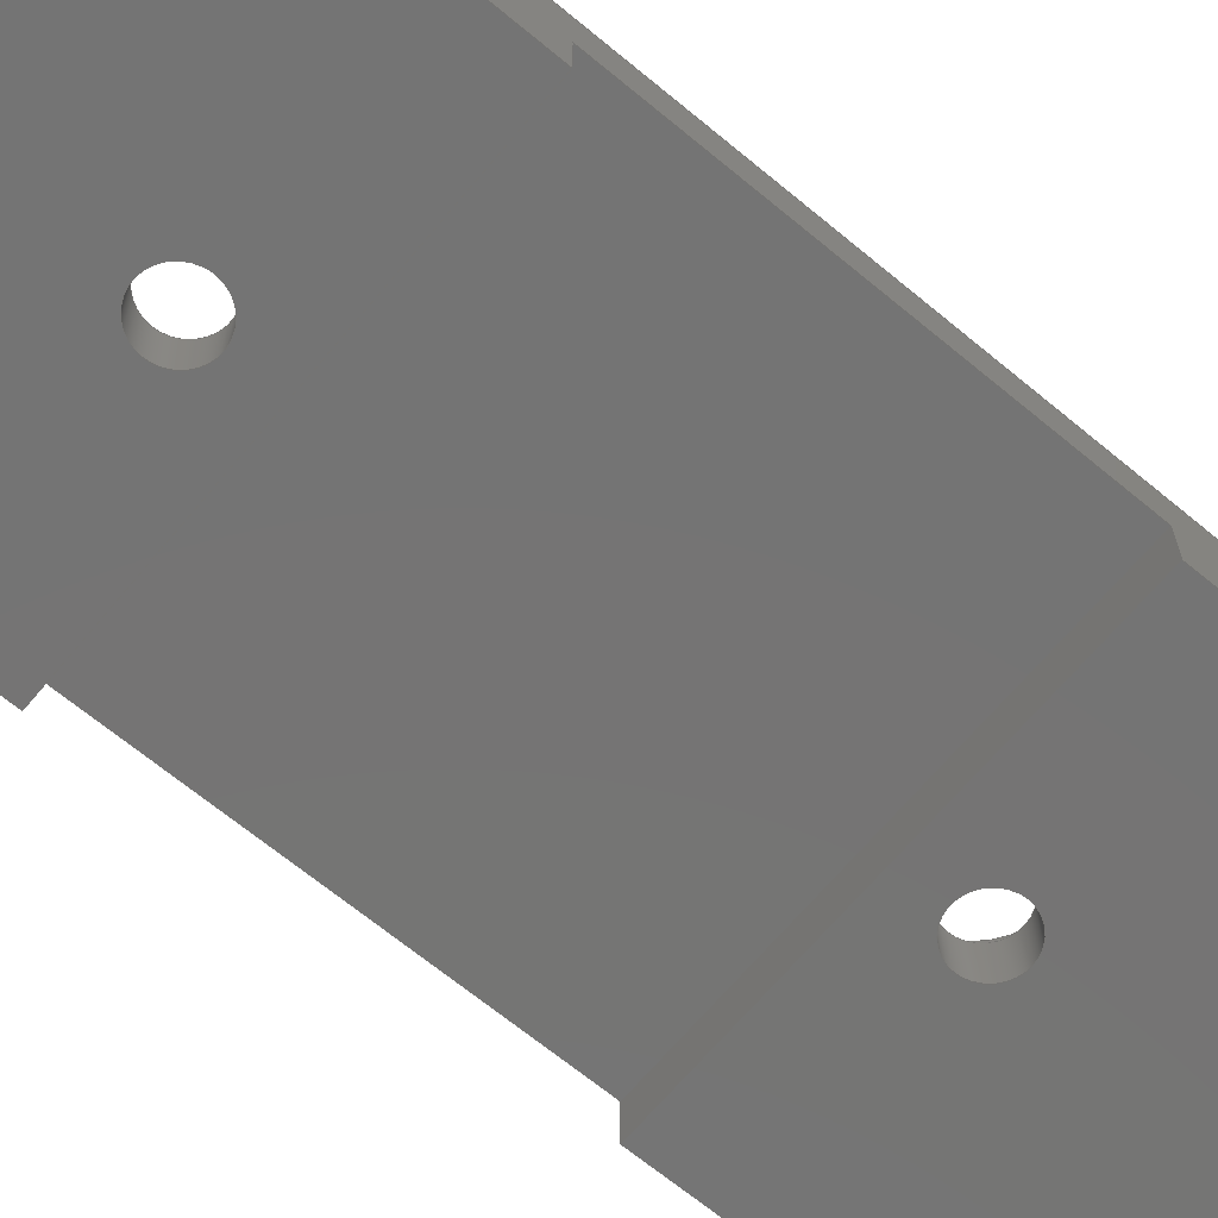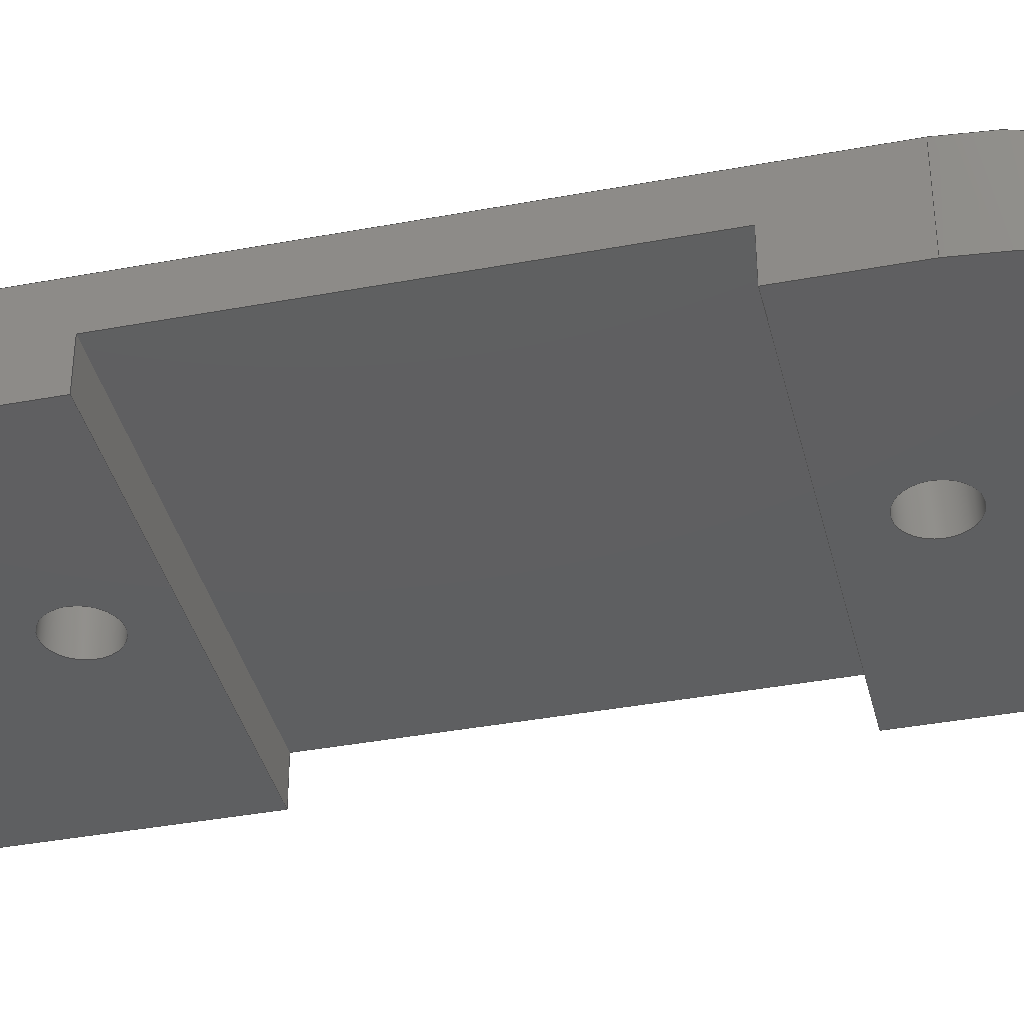
<metadata>
{"format":"iges","ext":"iges","renderer":"f3d","projection":"perspective","resolution":1024,"background":"white","views":[{"elev":-66.8,"azim":50.2,"up":"+Y"},{"elev":-38.2,"azim":103.4,"up":"+Y"}]}
</metadata>
<code>

,,24HButterflySwitchStrapClip,24HButterflySwitchStrapClip,7Hunknown,7Hun
known,32,38,7,99,15,,1,2,2HMM,1,0.08,15H2.016e+07,0.01,1e+04,7Hu
nknown,7Hunknown,11,0,;
     186       1                                                00000000
     186            -191       1       0                               0
     514       2                                                00010000
     514                       2       1                               0
     510       4                                                00010000
     510            -191       1       1                               0
     510       5                                                00010000
     510            -191       1       1                               0
     510       6                                                00010000
     510            -191       1       1                               0
     510       7                                                00010000
     510            -191       1       1                               0
     510       8                                                00010000
     510            -191       1       1                               0
     510       9                                                00010000
     510            -191       1       1                               0
     510      10                                                00010000
     510            -191       1       1                               0
     510      11                                                00010000
     510            -191       1       1                               0
     510      12                                                00010000
     510            -191       1       1                               0
     510      13                                                00010000
     510            -191       1       1                               0
     510      14                                                00010000
     510            -191       1       1                               0
     510      15                                                00010000
     510            -191       1       1                               0
     510      16                                                00010000
     510            -191       1       1                               0
     510      17                                                00010000
     510            -191       1       1                               0
     510      18                                                00010000
     510            -191       1       1                               0
     510      19                                                00010000
     510            -191       1       1                               0
     508      20                                                00010000
     508                       1       1                               0
     508      21                                                00010000
     508                       1       1                               0
     508      22                                                00010000
     508                       1       1                               0
     508      23                                                00010000
     508                       1       1                               0
     508      24                                                00010000
     508                       1       1                               0
     508      25                                                00010000
     508                       1       1                               0
     508      26                                                00010000
     508                       1       1                               0
     508      27                                                00010000
     508                       2       1                               0
     508      29                                                00010000
     508                       1       1                               0
     508      30                                                00010000
     508                       1       1                               0
     508      31                                                00010000
     508                       1       1                               0
     508      32                                                00010000
     508                       1       1                               0
     508      33                                                00010000
     508                       1       1                               0
     508      34                                                00010000
     508                       1       1                               0
     508      35                                                00010000
     508                       1       1                               0
     508      36                                                00010000
     508                       1       1                               0
     508      37                                                00010000
     508                       2       1                               0
     508      39                                                00010000
     508                       1       1                               0
     508      40                                                00010000
     508                       1       1                               0
     508      41                                                00010000
     508                       1       1                               0
     508      42                                                00010000
     508                       1       1                               0
     508      43                                                00010000
     508                       1       1                               0
     126      44                                                00010000
     126       0               2       0                               0
     126      46                                                00010000
     126       0               2       0                               0
     126      48                                                00010000
     126       0               2       0                               0
     126      50                                                00010000
     126       0               2       0                               0
     126      52                                                00010000
     126       0               2       0                               0
     126      54                                                00010000
     126       0               2       0                               0
     126      56                                                00010000
     126       0               2       0                               0
     126      58                                                00010000
     126       0               2       0                               0
     126      60                                                00010000
     126       0               3       0                               0
     126      63                                                00010000
     126       0               2       0                               0
     126      65                                                00010000
     126       0               2       0                               0
     126      67                                                00010000
     126       0               2       0                               0
     126      69                                                00010000
     126       0               2       0                               0
     126      71                                                00010000
     126       0               8       0                               0
     126      79                                                00010000
     126       0               2       0                               0
     126      81                                                00010000
     126       0               5       0                               0
     126      86                                                00010000
     126       0               2       0                               0
     126      88                                                00010000
     126       0               8       0                               0
     126      96                                                00010000
     126       0               2       0                               0
     126      98                                                00010000
     126       0               2       0                               0
     126     100                                                00010000
     126       0               2       0                               0
     126     102                                                00010000
     126       0               8       0                               0
     126     110                                                00010000
     126       0               2       0                               0
     126     112                                                00010000
     126       0               8       0                               0
     126     120                                                00010000
     126       0               8       0                               0
     126     128                                                00010000
     126       0               8       0                               0
     126     136                                                00010000
     126       0               2       0                               0
     126     138                                                00010000
     126       0               8       0                               0
     126     146                                                00010000
     126       0               8       0                               0
     126     154                                                00010000
     126       0               2       0                               0
     126     156                                                00010000
     126       0               2       0                               0
     126     158                                                00010000
     126       0               2       0                               0
     126     160                                                00010000
     126       0               2       0                               0
     126     162                                                00010000
     126       0               2       0                               0
     126     164                                                00010000
     126       0               2       0                               0
     126     166                                                00010000
     126       0               5       0                               0
     128     171                                                00010000
     128       0    -191       4       0                               0
     128     175                                                00010000
     128       0    -191       3       0                               0
     128     178                                                00010000
     128       0    -191       4       0                               0
     128     182                                                00010000
     128       0    -191       4       0                               0
     128     186                                                00010000
     128       0    -191       4       0                               0
     128     190                                                00010000
     128       0    -191       4       0                               0
     128     194                                                00010000
     128       0    -191      13       0                               0
     128     207                                                00010000
     128       0    -191       3       0                               0
     128     210                                                00010000
     128       0    -191      13       0                               0
     128     223                                                00010000
     128       0    -191       3       0                               0
     128     226                                                00010000
     128       0    -191      12       0                               0
     128     238                                                00010000
     128       0    -191      12       0                               0
     128     250                                                00010000
     128       0    -191       3       0                               0
     128     253                                                00010000
     128       0    -191       3       0                               0
     128     256                                                00010000
     128       0    -191       8       0                               0
     128     264                                                00010000
     128       0    -191       4       0                               0
     502     268                                                00010000
     502                       6       1                               0
     504     274                                                00010001
     504                      10       1                               0
     406     284                                                00000000
     406                       1      15                               0
     314     285                                                00000200
     314                       2       0                               0
186,3,1,0,0,1,189;                                                     1
514,16,5,1,7,1,9,1,11,1,13,1,15,1,17,1,19,1,21,1,23,1,25,1,27,1,       3
29,1,31,1,33,1,35,1;                                                   3
510,153,1,1,37;                                                        5
510,155,1,1,39;                                                        7
510,157,1,1,41;                                                        9
510,159,2,1,43,45;                                                    11
510,161,2,1,47,49;                                                    13
510,163,1,1,51;                                                       15
510,165,1,1,53;                                                       17
510,167,2,1,55,57;                                                    19
510,169,1,1,59;                                                       21
510,171,2,1,61,63;                                                    23
510,173,1,1,65;                                                       25
510,175,1,1,67;                                                       27
510,177,1,1,69;                                                       29
510,179,1,1,71;                                                       31
510,181,1,1,73;                                                       33
510,183,3,1,75,77,79;                                                 35
508,4,0,187,1,0,0,0,187,2,0,0,0,187,3,1,0,0,187,4,0,0;                37
508,4,0,187,5,0,0,0,187,6,0,0,0,187,7,1,0,0,187,8,0,0;                39
508,4,0,187,9,0,0,0,187,3,0,0,0,187,10,0,0,0,187,7,0,0;               41
508,4,0,187,5,1,0,0,187,11,0,0,0,187,12,0,0,0,187,13,0,0;             43
508,1,0,187,14,1,0;                                                   45
508,4,0,187,1,1,0,0,187,15,0,0,0,187,16,0,0,0,187,17,0,0;             47
508,1,0,187,18,1,0;                                                   49
508,8,0,187,4,1,0,0,187,9,1,0,0,187,6,1,0,0,187,13,1,0,0,187,19,      51
1,0,0,187,20,0,0,0,187,21,0,0,0,187,15,1,0;                           51
508,4,0,187,22,0,0,0,187,23,1,0,0,187,24,1,0,0,187,23,0,0;            53
508,1,0,187,24,0,0;                                                   55
508,1,0,187,25,0,0;                                                   57
508,4,0,187,26,0,0,0,187,27,1,0,0,187,28,1,0,0,187,27,0,0;            59
508,1,0,187,28,0,0;                                                   61
508,1,0,187,29,0,0;                                                   63
508,4,0,187,29,1,0,0,187,30,1,0,0,187,14,0,0,0,187,30,0,0;            65
508,4,0,187,25,1,0,0,187,31,1,0,0,187,18,0,0,0,187,31,0,0;            67
508,8,0,187,2,1,0,0,187,17,1,0,0,187,32,1,0,0,187,33,0,0,0,187,       69
34,0,0,0,187,11,1,0,0,187,8,1,0,0,187,10,1,0;                         69
508,4,0,187,12,1,0,0,187,34,1,0,0,187,35,0,0,0,187,19,0,0;            71
508,4,0,187,16,1,0,0,187,21,1,0,0,187,36,0,0,0,187,32,0,0;            73
508,4,0,187,36,1,0,0,187,20,1,0,0,187,35,1,0,0,187,33,1,0;            75
508,1,0,187,22,1,0;                                                   77
508,1,0,187,26,1,0;                                                   79
126,1,1,0,0,1,0,-0.4825,-0.4825,1.448,1.448,1,1,19.3,0,          81
-30.82,0,0,-30.82,-0.4825,1.448,0,0,0;                        81
126,1,1,0,0,1,0,-0.2,-0.2,0,0,1,1,19.3,2,-30.82,19.3,0,        83
-30.82,-0.2,0,0,0,0;                                             83
126,1,1,0,0,1,0,-1.93,-1.93,0,0,1,1,19.3,2,-30.82,0,2,        85
-30.82,-1.93,0,0,0,0;                                            85
126,1,1,0,0,1,0,0,0,0.2,0.2,1,1,0,0,-30.82,0,2,-30.82,      87
0,0.2,0,0,0;                                                      87
126,1,1,0,0,1,0,-0.4825,-0.4825,1.448,1.448,1,1,0,0,            89
-13.38,19.3,0,-13.38,-0.4825,1.448,0,0,0;                      89
126,1,1,0,0,1,0,-0.2,-0.2,0,0,1,1,0,2,-13.38,0,0,            91
-13.38,-0.2,0,0,0,0;                                             91
126,1,1,0,0,1,0,-1.93,-1.93,0,0,1,1,0,2,-13.38,19.3,2,        93
-13.38,-1.93,0,0,0,0;                                            93
126,1,1,0,0,1,0,0,0,0.2,0.2,1,1,19.3,0,-13.38,19.3,2,          95
-13.38,0,0.2,0,0,0;                                              95
126,1,1,0,0,1,0,-0.2175,-0.2175,1.528,         97
1.528,1,1,0,2,-30.82,0,2,-13.38,-0.2175,          97
1.528,0,0,0;                                                      97
126,1,1,0,0,1,0,0.2325,0.2325,1.978,1.978,1,1,19.3,2,            99
-13.38,19.3,2,-30.82,0.2325,1.978,0,0,0;                       99
126,1,1,0,0,1,0,0,0,1.337,1.337,1,1,19.3,0,0,19.3,0,        101
-13.38,0,1.337,0,0,0;                                          101
126,1,1,0,0,1,0,0,0,1.93,1.93,1,1,0,0,0,19.3,0,0,0,        103
1.93,0,0,0;                                                       103
126,1,1,0,0,1,0,2.183,2.183,3.52,3.52,1,1,0,0,-13.38,0,      105
0,0,2.183,3.52,0,0,0;                                          105
126,8,2,0,1,0,0,-3.142,-3.142,                 107
-3.142,-1.571,-1.571,0,0,           107
1.571,1.571,3.142,                    107
3.142,3.142,1,0.7071,1,            107
0.7071,1,0.7071,1,0.7071,1,         107
10.9,0,-10.38,10.9,0,-11.62,9.65,0,-11.62,8.4,0,-11.62,      107
8.4,0,-10.38,8.4,0,-9.125,9.65,0,-9.125,10.9,0,-9.125,10.9,     107
0,-10.38,-3.142,3.142,0,0,0;              107
126,1,1,0,0,1,0,0,0,0.4375,0.4375,1,1,     109
0,0,-35.2,0,0,-30.82,0,0.4375,0,0,0;             109
126,4,2,0,0,0,0,0,0,0,1.571,1.571,            111
3.142,3.142,3.142,1,               111
0.7071,1,0.7071,1,19.3,0,-35.2,19.3,0,     111
-44.85,9.65,0,-44.85,1.146D-15,0,-44.85,0,0,          111
-35.2,0,3.142,0,0,0;                                  111
126,1,1,0,0,1,0,3.083,3.083,3.52,3.52,1,1,19.3,0,-30.82,       113
19.3,0,-35.2,3.083,3.52,0,0,0;                                  113
126,8,2,0,1,0,0,-3.142,-3.142,                 115
-3.142,-1.571,-1.571,0,0,           115
1.571,1.571,3.142,                    115
3.142,3.142,1,0.7071,1,           115
0.7071,1,0.7071,1,0.7071,1,      115
10.9,0,-33.83,10.9,0,-35.08,9.65,0,-35.08,8.4,0,-35.08,      115
8.4,0,-33.83,8.4,0,-32.58,9.65,0,-32.58,10.9,0,-32.58,       115
10.9,0,-33.83,-3.142,3.142,0,0,0;         115
126,1,1,0,0,1,0,0,0,0.4,0.4,1,1,0,0,0,0,4,0,0,0.4,0,     117
0,0;                                                               117
126,1,1,0,0,1,0,0,0,3.52,3.52,1,1,0,4,-35.2,0,4,0,0,       119
3.52,0,0,0;                                                       119
126,1,1,0,0,1,0,0,0,0.4,0.4,1,1,0,0,-35.2,0,4,-35.2,0,      121
0.4,0,0,0;                                                        121
126,8,2,0,1,0,0,-3.142,-3.142,                 123
-3.142,-1.571,-1.571,0,0,           123
1.571,1.571,3.142,                    123
3.142,3.142,1,0.7071,1,           123
0.7071,1,0.7071,1,0.7071,1,      123
11.9,4,-33.83,11.9,4,-31.57,9.65,4,-31.57,7.4,4,-31.57,      123
7.4,4,-33.83,7.4,4,-36.08,9.65,4,-36.08,11.9,4,-36.08,       123
11.9,4,-33.83,-3.142,3.142,0,0,0;         123
126,1,1,0,0,1,0,0,0,0.8889,0.8889,1,1,     125
11.9,4,-33.83,11.9,2,-33.83,0,0.8889,0,0,0;       125
126,8,2,0,1,0,0,-3.142,-3.142,                 127
-3.142,-1.571,-1.571,0,0,           127
1.571,1.571,3.142,                    127
3.142,3.142,1,0.7071,1,           127
0.7071,1,0.7071,1,0.7071,1,      127
11.9,2,-33.83,11.9,2,-31.57,9.65,2,-31.57,7.4,2,-31.57,      127
7.4,2,-33.83,7.4,2,-36.08,9.65,2,-36.08,11.9,2,-36.08,       127
11.9,2,-33.83,-3.142,3.142,0,0,0;         127
126,8,2,0,1,0,0,-3.142,-3.142,                 129
-3.142,-1.571,-1.571,0,0,           129
1.571,1.571,3.142,                    129
3.142,3.142,1,0.7071,1,           129
0.7071,1,0.7071,1,0.7071,1,      129
10.9,2,-33.83,10.9,2,-35.08,9.65,2,-35.08,8.4,2,-35.08,      129
8.4,2,-33.83,8.4,2,-32.58,9.65,2,-32.58,10.9,2,-32.58,       129
10.9,2,-33.83,-3.142,3.142,0,0,0;         129
126,8,2,0,1,0,0,-3.142,-3.142,                 131
-3.142,-1.571,-1.571,0,0,           131
1.571,1.571,3.142,                    131
3.142,3.142,1,0.7071,1,           131
0.7071,1,0.7071,1,0.7071,1,      131
11.9,4,-10.38,11.9,4,-8.125,9.65,4,-8.125,7.4,4,-8.125,7.4,     131
4,-10.38,7.4,4,-12.62,9.65,4,-12.62,11.9,4,-12.62,11.9,      131
4,-10.38,-3.142,3.142,0,0,0;              131
126,1,1,0,0,1,0,0,0,0.8889,0.8889,1,1,     133
11.9,4,-10.38,11.9,2,-10.38,0,0.8889,0,0,0;       133
126,8,2,0,1,0,0,-3.142,-3.142,                 135
-3.142,-1.571,-1.571,0,0,           135
1.571,1.571,3.142,                    135
3.142,3.142,1,0.7071,1,           135
0.7071,1,0.7071,1,0.7071,1,      135
11.9,2,-10.38,11.9,2,-8.125,9.65,2,-8.125,7.4,2,-8.125,7.4,     135
2,-10.38,7.4,2,-12.62,9.65,2,-12.62,11.9,2,-12.62,11.9,      135
2,-10.38,-3.142,3.142,0,0,0;              135
126,8,2,0,1,0,0,-3.142,-3.142,                 137
-3.142,-1.571,-1.571,0,0,           137
1.571,1.571,3.142,                    137
3.142,3.142,1,0.7071,1,            137
0.7071,1,0.7071,1,0.7071,1,         137
10.9,2,-10.38,10.9,2,-11.62,9.65,2,-11.62,8.4,2,-11.62,      137
8.4,2,-10.38,8.4,2,-9.125,9.65,2,-9.125,10.9,2,-9.125,10.9,     137
2,-10.38,-3.142,3.142,0,0,0;              137
126,1,1,0,0,1,0,1.6,1.6,3.2,3.2,1,1,10.9,2,-10.38,10.9,0,       139
-10.38,1.6,3.2,0,0,0;                                            139
126,1,1,0,0,1,0,1.6,1.6,3.2,3.2,1,1,10.9,2,-33.83,10.9,0,       141
-33.83,1.6,3.2,0,0,0;                                            141
126,1,1,0,0,1,0,0,0,0.4,0.4,1,1,19.3,0,-35.2,19.3,4,-35.2,     143
0,0.4,0,0,0;                                                     143
126,1,1,0,0,1,0,0,0,3.52,3.52,1,1,19.3,4,0,19.3,4,-35.2,      145
0,3.52,0,0,0;                                                    145
126,1,1,0,0,1,0,0,0,0.4,0.4,1,1,19.3,0,0,19.3,4,0,0,        147
0.4,0,0,0;                                                        147
126,1,1,0,0,1,0,0,0,1.93,1.93,1,1,0,4,0,19.3,4,0,0,        149
1.93,0,0,0;                                                       149
126,4,2,0,0,0,0,0,0,0,1.571,1.571,            151
3.142,3.142,3.142,1,               151
0.7071,1,0.7071,1,19.3,4,-35.2,19.3,4,     151
-44.85,9.65,4,-44.85,1.146D-15,4,-44.85,0,4,          151
-35.2,0,3.142,0,0,0;                                  151
128,1,1,1,1,0,0,1,0,0,-0.001,-0.001,1.931,1.931,-0.001,-0.001,       153
0.201,0.201,1,1,1,1,-0.01,-0.01,-30.82,19.31,     153
-0.01,-30.82,-0.01,2.01,-30.82,19.31,2.01,           153
-30.82,-0.001,1.931,-0.001,0.201;                                   153
128,1,1,1,1,0,0,1,0,0,-0.001,-0.001,1.931,1.931,-0.001,-0.001,       155
0.201,0.201,1,1,1,1,19.31,-0.01,-13.38,-0.01,-0.01,-13.38,     155
19.31,2.01,-13.38,-0.01,2.01,-13.38,-0.001,1.931,-0.001,0.201;     155
128,1,1,1,1,0,0,1,0,0,-0.8735,-0.8735,0.8735,0.8735,-0.966,          157
-0.966,0.966,0.966,1,1,1,1,-0.01,2,-13.37,-0.01,2,            157
-30.84,19.31,2,-13.37,19.31,2,-30.84,-0.8735,0.8735,-0.966,     157
0.966;                                                               157
128,1,1,1,1,0,0,1,0,0,-0.966,-0.966,0.966,0.966,-2.244,-2.244,     159
-0.904,-0.904,1,1,1,1,19.31,0,0.01,-0.01,0,      159
0.01,19.31,0,-13.38,-0.01,0,-13.38,-0.966,         159
0.966,-2.244,-0.904;                                                159
128,1,1,1,1,0,0,1,0,0,-0.966,-0.966,0.966,0.966,                     161
0.839,0.839,2.244,2.244,1,1,1,1,       161
19.31,0,-30.82,-0.01,0,-30.82,19.31,0,-44.86,-0.01,0,          161
-44.86,-0.966,0.966,0.839,2.244;                        161
128,1,1,1,1,0,0,1,0,0,-0.001,-0.001,3.521,3.521,-0.001,-0.001,       163
0.401,0.401,1,1,1,1,0,-0.01,-35.21,0,-0.01,                    163
0.01,0,4.01,-35.21,0,4.01,0.01,        163
-0.001,3.521,-0.001,0.401;                                           163
128,1,8,1,2,0,1,0,0,1,0,0,0.8889,0.8889,     165
-3.142,-3.142,-3.142,               165
-1.571,-1.571,0,0,1.571,             165
1.571,3.142,3.142,                   165
3.142,1,1,0.7071,0.7071,1,       165
1,0.7071,0.7071,1,1,0.7071,      165
0.7071,1,1,0.7071,0.7071,1,      165
1,11.9,4,-33.83,11.9,2,-33.83,11.9,4,-31.57,11.9,2,          165
-31.57,9.65,4,-31.57,9.65,2,-31.57,7.4,4,-31.57,7.4,2,       165
-31.57,7.4,4,-33.83,7.4,2,-33.83,7.4,4,-36.08,7.4,2,         165
-36.08,9.65,4,-36.08,9.65,2,-36.08,11.9,4,-36.08,11.9,2,     165
-36.08,11.9,4,-33.83,11.9,2,-33.83,0,0.8889,        165
-3.142,3.142;                                  165
128,1,1,1,1,0,0,1,0,0,-0.226,-0.226,0.226,0.226,-0.226,-0.226,       167
0.226,0.226,1,1,1,1,11.91,2,-36.09,7.39,2,-36.09,11.91,      167
2,-31.57,7.39,2,-31.57,-0.226,0.226,-0.226,0.226;                167
128,1,8,1,2,0,1,0,0,1,0,0,0.8889,0.8889,     169
-3.142,-3.142,-3.142,               169
-1.571,-1.571,0,0,1.571,             169
1.571,3.142,3.142,                   169
3.142,1,1,0.7071,0.7071,1,       169
1,0.7071,0.7071,1,1,0.7071,      169
0.7071,1,1,0.7071,0.7071,1,      169
1,11.9,4,-10.38,11.9,2,-10.38,11.9,4,-8.125,11.9,2,           169
-8.125,9.65,4,-8.125,9.65,2,-8.125,7.4,4,-8.125,7.4,2,           169
-8.125,7.4,4,-10.38,7.4,2,-10.38,7.4,4,-12.62,7.4,2,          169
-12.62,9.65,4,-12.62,9.65,2,-12.62,11.9,4,-12.62,11.9,2,     169
-12.62,11.9,4,-10.38,11.9,2,-10.38,0,0.8889,        169
-3.142,3.142;                                  169
128,1,1,1,1,0,0,1,0,0,-0.226,-0.226,0.226,0.226,-0.226,-0.226,       171
0.226,0.226,1,1,1,1,11.91,2,-12.63,7.39,2,-12.63,11.91,      171
2,-8.115,7.39,2,-8.115,-0.226,0.226,-0.226,0.226;                  171
128,1,8,1,2,0,1,0,0,1,1.6,1.6,3.2,3.2,-3.142,             173
-3.142,-3.142,-1.571,                173
-1.571,0,0,1.571,1.571,              173
3.142,3.142,3.142,1,1,            173
0.7071,0.7071,1,1,0.7071,         173
0.7071,1,1,0.7071,0.7071,1,      173
1,0.7071,0.7071,1,1,10.9,2,-10.38,        173
10.9,0,-10.38,10.9,2,-9.125,10.9,0,-9.125,9.65,2,-9.125,        173
9.65,0,-9.125,8.4,2,-9.125,8.4,0,-9.125,8.4,2,-10.38,8.4,       173
0,-10.38,8.4,2,-11.62,8.4,0,-11.62,9.65,2,-11.62,9.65,       173
0,-11.62,10.9,2,-11.62,10.9,0,-11.62,10.9,2,-10.38,10.9,     173
0,-10.38,1.6,3.2,-3.142,3.142;               173
128,1,8,1,2,0,1,0,0,1,1.6,1.6,3.2,3.2,-3.142,             175
-3.142,-3.142,-1.571,                175
-1.571,0,0,1.571,1.571,              175
3.142,3.142,3.142,1,1,            175
0.7071,0.7071,1,1,0.7071,         175
0.7071,1,1,0.7071,0.7071,1,      175
1,0.7071,0.7071,1,1,10.9,2,-33.83,        175
10.9,0,-33.83,10.9,2,-32.58,10.9,0,-32.58,9.65,2,-32.58,     175
9.65,0,-32.58,8.4,2,-32.58,8.4,0,-32.58,8.4,2,-33.83,        175
8.4,0,-33.83,8.4,2,-35.08,8.4,0,-35.08,9.65,2,-35.08,        175
9.65,0,-35.08,10.9,2,-35.08,10.9,0,-35.08,10.9,2,-33.83,     175
10.9,0,-33.83,1.6,3.2,-3.142,3.142;          175
128,1,1,1,1,0,0,1,0,0,-0.001,-0.001,3.521,3.521,-0.001,-0.001,       177
0.401,0.401,1,1,1,1,19.3,-0.01,0.01,19.3,-0.01,-35.21,19.3,      177
4.01,0.01,19.3,4.01,-35.21,-0.001,3.521,-0.001,0.401;                177
128,1,1,1,1,0,0,1,0,0,-0.001,-0.001,1.931,1.931,-0.001,-0.001,       179
0.401,0.401,1,1,1,1,-0.01,-0.01,0,19.31,-0.01,0,-0.01,         179
4.01,0,19.31,4.01,0,-0.001,1.931,-0.001,0.401;                     179
128,1,4,1,2,0,0,0,0,0,0,0,0.4145,0.4145,     181
0,0,0,1.571,1.571,3.142,           181
3.142,3.142,1,1,0.7071,           181
0.7071,1,1,0.7071,0.7071,1,      181
1,19.3,4,-35.2,19.3,0,-35.2,19.3,4,-44.85,19.3,0,-44.85,        181
9.65,4,-44.85,9.65,0,-44.85,2.22D-15,4,-44.85,        181
2.22D-15,0,-44.85,0,4,-35.2,0,0,-35.2,0,           181
0.4145,0,3.142;                               181
128,1,1,1,1,0,0,1,0,0,-0.966,-0.966,0.966,0.966,-2.244,-2.244,     183
2.244,2.244,1,1,1,1,-0.01,4,0.01,19.31,4,      183
0.01,-0.01,4,-44.86,19.31,4,-44.86,-0.966,0.966,     183
-2.244,2.244;                                                      183
502,24,19.3,0,-30.82,0,0,-30.82,19.3,2,-30.82,0,2,          185
-30.82,0,0,-13.38,19.3,0,-13.38,0,2,-13.38,19.3,2,         185
-13.38,19.3,0,0,0,0,0,10.9,0,-10.38,0,0,-35.2,19.3,0,     185
-35.2,10.9,0,-33.83,0,4,0,0,4,-35.2,11.9,4,-33.83,11.9,     185
2,-33.83,10.9,2,-33.83,11.9,4,-10.38,11.9,2,-10.38,10.9,     185
2,-10.38,19.3,4,-35.2,19.3,4,0;                                 185
504,36,81,185,1,185,2,83,185,3,185,1,85,185,3,185,4,87,185,2,        187
185,4,89,185,5,185,6,91,185,7,185,5,93,185,7,185,8,95,185,6,185,     187
8,97,185,4,185,7,99,185,8,185,3,101,185,9,185,6,103,185,10,185,      187
9,105,185,5,185,10,107,185,11,185,11,109,185,12,185,2,111,185,       187
13,185,12,113,185,1,185,13,115,185,14,185,14,117,185,10,185,15,      187
119,185,16,185,15,121,185,12,185,16,123,185,17,185,17,125,185,       187
17,185,18,127,185,18,185,18,129,185,19,185,19,131,185,20,185,20,     187
133,185,20,185,21,135,185,21,185,21,137,185,22,185,22,139,185,       187
22,185,11,141,185,19,185,14,143,185,13,185,23,145,185,24,185,23,     187
147,185,9,185,24,149,185,15,185,24,151,185,23,185,16;                187
406,1,5HBody1;                                                       189
314,62.75,62.75,62.75,13HSteel      191
- Satin;                                                             191
S      1G      3D    192P    286
</code>
